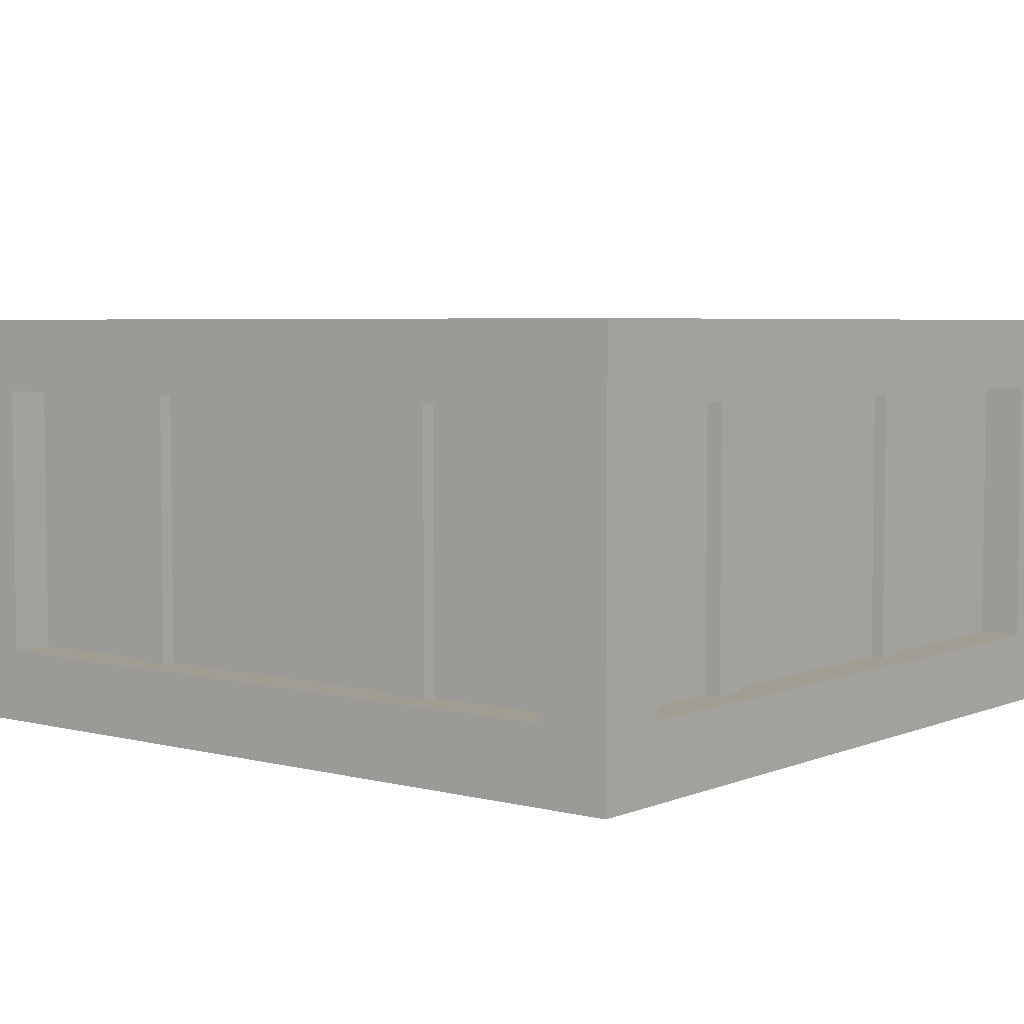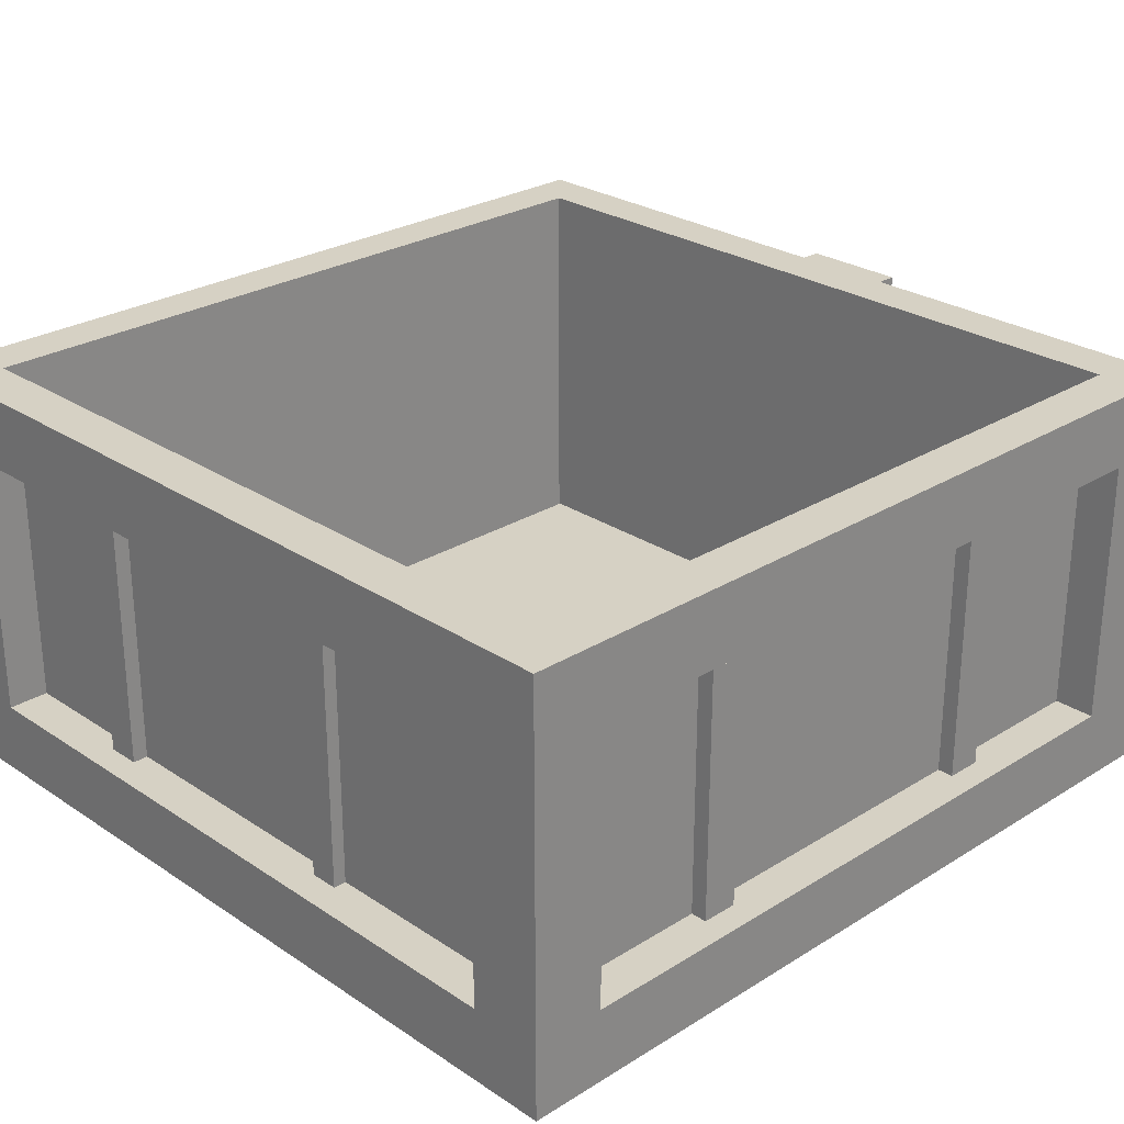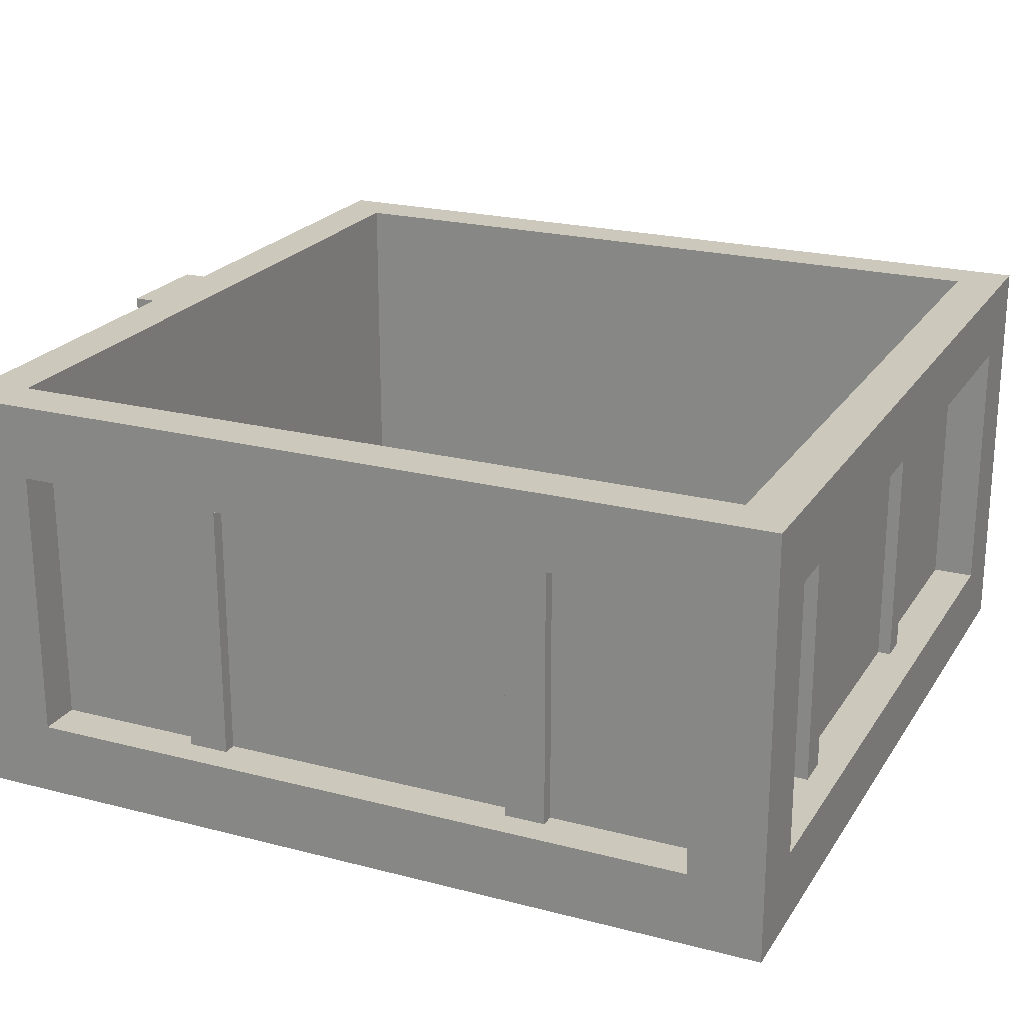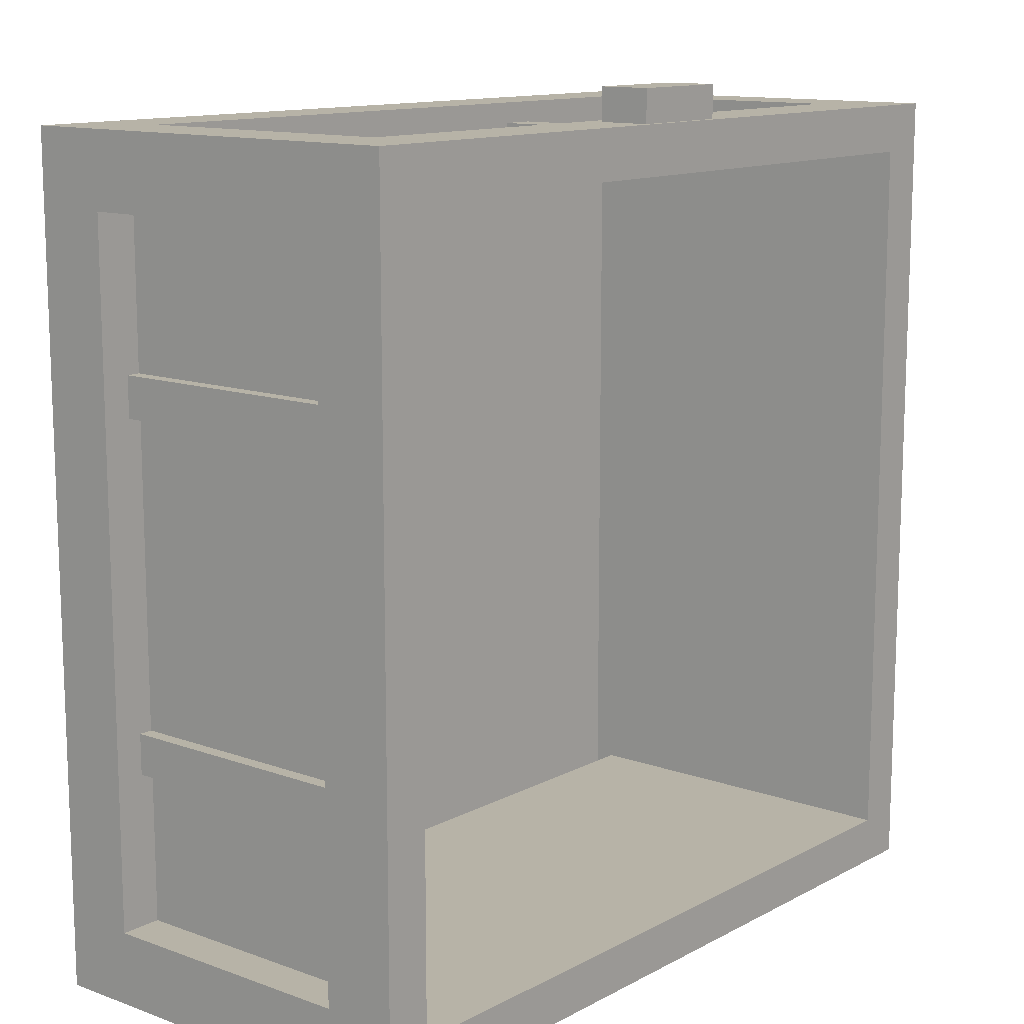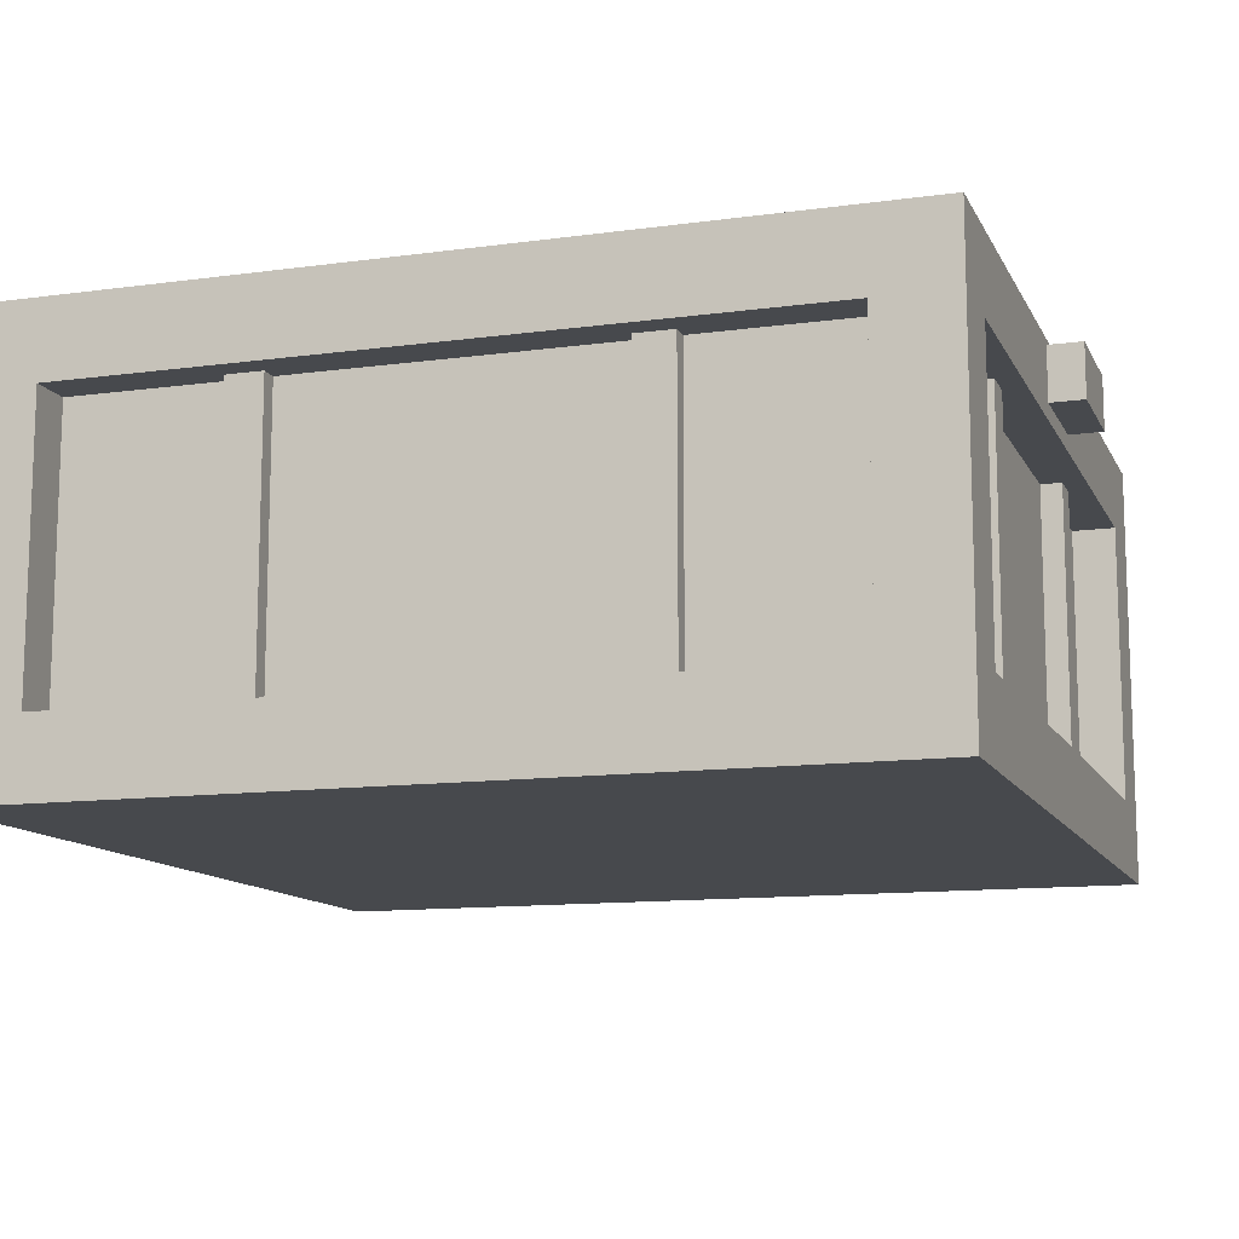
<metadata>
{"format":"obj","ext":"obj","renderer":"f3d","projection":"perspective","resolution":1024,"background":"white","views":[{"elev":4.7,"azim":128.6,"up":"+Y"},{"elev":26.6,"azim":-134.1,"up":"+Y"},{"elev":22.2,"azim":114.3,"up":"+Y"},{"elev":12.6,"azim":129.7,"up":"+Z"},{"elev":-12.0,"azim":-71.9,"up":"+Y"}]}
</metadata>
<code>
o TreasureChest_Base_Cube.001
v -1 -1 1
v -1 0 1
v -1 -1 -1
v -1 0 -1
v 1 -1 1
v 1 0 1
v 1 -1 -1
v 1 0 -1
v -1 -0.8241 0.8241
v -1 -0.1759 0.8241
v -1 -0.1759 -0.8241
v -1 -0.8241 -0.8241
v -0.8241 -0.8241 -1
v -0.8241 -0.1759 -1
v 0.8241 -0.1759 -1
v 0.8241 -0.8241 -1
v 1 -0.8241 -0.8241
v 1 -0.1759 -0.8241
v 1 -0.1759 0.8241
v 1 -0.8241 0.8241
v 0.8241 -0.8241 1
v 0.8241 -0.1759 1
v -0.8241 -0.1759 1
v -0.8241 -0.8241 1
v -0.8986 -0.1759 0.8241
v -0.8986 -0.1759 -0.8241
v -0.8241 -0.1759 -0.8986
v 0.8241 -0.1759 -0.8986
v 0.8986 -0.1759 -0.8241
v 0.8986 -0.1759 0.8241
v 0.8241 -0.1759 0.8986
v -0.8241 -0.1759 0.8986
v -0.8986 -0.8241 0.8241
v -0.8986 -0.8241 -0.8241
v -0.8241 -0.8241 -0.8986
v 0.8241 -0.8241 -0.8986
v 0.8986 -0.8241 -0.8241
v 0.8986 -0.8241 0.8241
v 0.8241 -0.8241 0.8986
v -0.8241 -0.8241 0.8986
v -0.8849 0 0.8849
v -0.8849 0 -0.8849
v 0.8849 0 0.8849
v 0.8849 0 -0.8849
v -0.8849 -0.8613 0.8849
v -0.8849 -0.8613 -0.8849
v 0.8849 -0.8613 0.8849
v 0.8849 -0.8613 -0.8849
v 0.4925 -0.8241 -0.9356
v -0.3059 -0.8241 -0.8986
v -0.2374 -0.8241 -0.8986
v -0.2374 -0.1759 -0.8986
v -0.3059 -0.1759 -0.8986
v 0.4925 -0.1759 -0.8986
v 0.4108 -0.1759 -0.8986
v 0.4108 -0.8241 -0.8986
v 0.4925 -0.8241 -0.8986
v 0.4108 -0.8241 -0.9356
v 0.4108 -0.1759 -0.9356
v 0.4925 -0.1759 -0.9356
v -0.3059 -0.1759 -0.9294
v -0.2374 -0.1759 -0.9294
v -0.2374 -0.8241 -0.9294
v -0.3059 -0.8241 -0.9294
v -0.9375 -0.8241 0.4552
v -0.9375 -0.8241 0.3689
v -0.9375 -0.1759 0.3689
v -0.9375 -0.1759 0.4552
v -0.8986 -0.8241 0.4552
v -0.8986 -0.8241 0.3689
v -0.8986 -0.1759 0.3689
v -0.8986 -0.1759 0.4552
v -0.8986 -0.1759 -0.4552
v -0.8986 -0.1759 -0.3689
v -0.8986 -0.8241 -0.3689
v -0.8986 -0.8241 -0.4552
v -0.9375 -0.8241 -0.4552
v -0.9375 -0.8241 -0.3689
v -0.9375 -0.1759 -0.3689
v -0.9375 -0.1759 -0.4552
v -0.4543 -0.1759 0.9483
v -0.3698 -0.1759 0.9483
v -0.3698 -0.8241 0.9483
v -0.4543 -0.8241 0.9483
v -0.4543 -0.1759 0.8986
v -0.3698 -0.1759 0.8986
v -0.3698 -0.8241 0.8986
v -0.4543 -0.8241 0.8986
v 0.4543 -0.8241 0.8986
v 0.3698 -0.8241 0.8986
v 0.3698 -0.1759 0.8986
v 0.4543 -0.1759 0.8986
v 0.4543 -0.1759 0.9483
v 0.3698 -0.1759 0.9483
v 0.3698 -0.8241 0.9483
v 0.4543 -0.8241 0.9483
v 0.9313 -0.1759 0.4607
v 0.9313 -0.1759 0.3634
v 0.9313 -0.8241 0.3634
v 0.9313 -0.8241 0.4607
v 0.8986 -0.1759 0.4607
v 0.8986 -0.1759 0.3634
v 0.8986 -0.8241 0.3634
v 0.8986 -0.8241 0.4607
v 0.8986 -0.8241 -0.4607
v 0.8986 -0.8241 -0.3634
v 0.8986 -0.1759 -0.3634
v 0.8986 -0.1759 -0.4607
v 0.9313 -0.1759 -0.4607
v 0.9313 -0.1759 -0.3634
v 0.9313 -0.8241 -0.3634
v 0.9313 -0.8241 -0.4607
v 0.1255 -0.137 1
v 0.1255 -0.01362 1
v 0.1255 -0.137 1.078
v 0.1255 -0.01362 1.078
v -0.1255 -0.137 1
v -0.1255 -0.01362 1
v -0.1255 -0.137 1.078
v -0.1255 -0.01362 1.078
f 87 86 82 83
f 75 74 79 78
f 62 63 64 61
f 110 111 112 109
f 94 95 96 93
f 56 55 59 58
f 49 58 59 60
f 53 61 64 50
f 52 51 63 62
f 54 57 49 60
f 80 77 78 79
f 67 66 65 68
f 76 77 80 73
f 72 68 65 69
f 71 70 66 67
f 88 84 81 85
f 91 90 95 94
f 89 92 93 96
f 81 84 83 82
f 104 100 97 101
f 103 102 98 99
f 105 108 109 112
f 107 106 111 110
f 97 100 99 98
f 113 114 116 115
f 115 116 120 119
f 119 120 118 117
f 115 119 117 113
f 120 116 114 118
f 9 10 25 33
f 70 71 74 75
f 23 24 40 32
f 3 7 5 1
f 1 2 10 9
f 2 4 11 10
f 4 3 12 11
f 3 1 9 12
f 3 4 14 13
f 4 8 15 14
f 8 7 16 15
f 7 3 13 16
f 7 8 18 17
f 8 6 19 18
f 6 5 20 19
f 5 7 17 20
f 5 6 22 21
f 6 2 23 22
f 2 1 24 23
f 1 5 21 24
f 57 54 28 36
f 22 23 32 85 86 91 92 31
f 52 55 56 51
f 13 14 27 35
f 17 18 29 37
f 21 22 31 39
f 11 12 34 26
f 15 16 36 28
f 19 20 38 30
f 37 29 108 105
f 8 4 42 44
f 2 6 43 41
f 4 2 41 42
f 6 8 44 43
f 43 44 48 47
f 42 41 45 46
f 41 43 47 45
f 44 42 46 48
f 16 13 35 50 51 56 57 36
f 51 50 64 63
f 53 52 62 61
f 14 15 28 54 55 52 53 27
f 55 54 60 59
f 57 56 58 49
f 12 9 33 69 70 75 76 34
f 10 11 26 73 74 71 72 25
f 72 71 67 68
f 35 27 53 50
f 76 73 26 34
f 74 73 80 79
f 70 69 65 66
f 76 75 78 77
f 88 85 32 40
f 24 21 39 89 90 87 88 40
f 25 72 69 33
f 86 85 81 82
f 92 91 94 93
f 90 89 96 95
f 88 87 83 84
f 91 86 87 90
f 20 17 37 105 106 103 104 38
f 104 101 30 38
f 102 101 97 98
f 18 19 30 101 102 107 108 29
f 106 105 112 111
f 104 103 99 100
f 107 102 103 106
f 108 107 110 109
f 39 31 92 89

</code>
